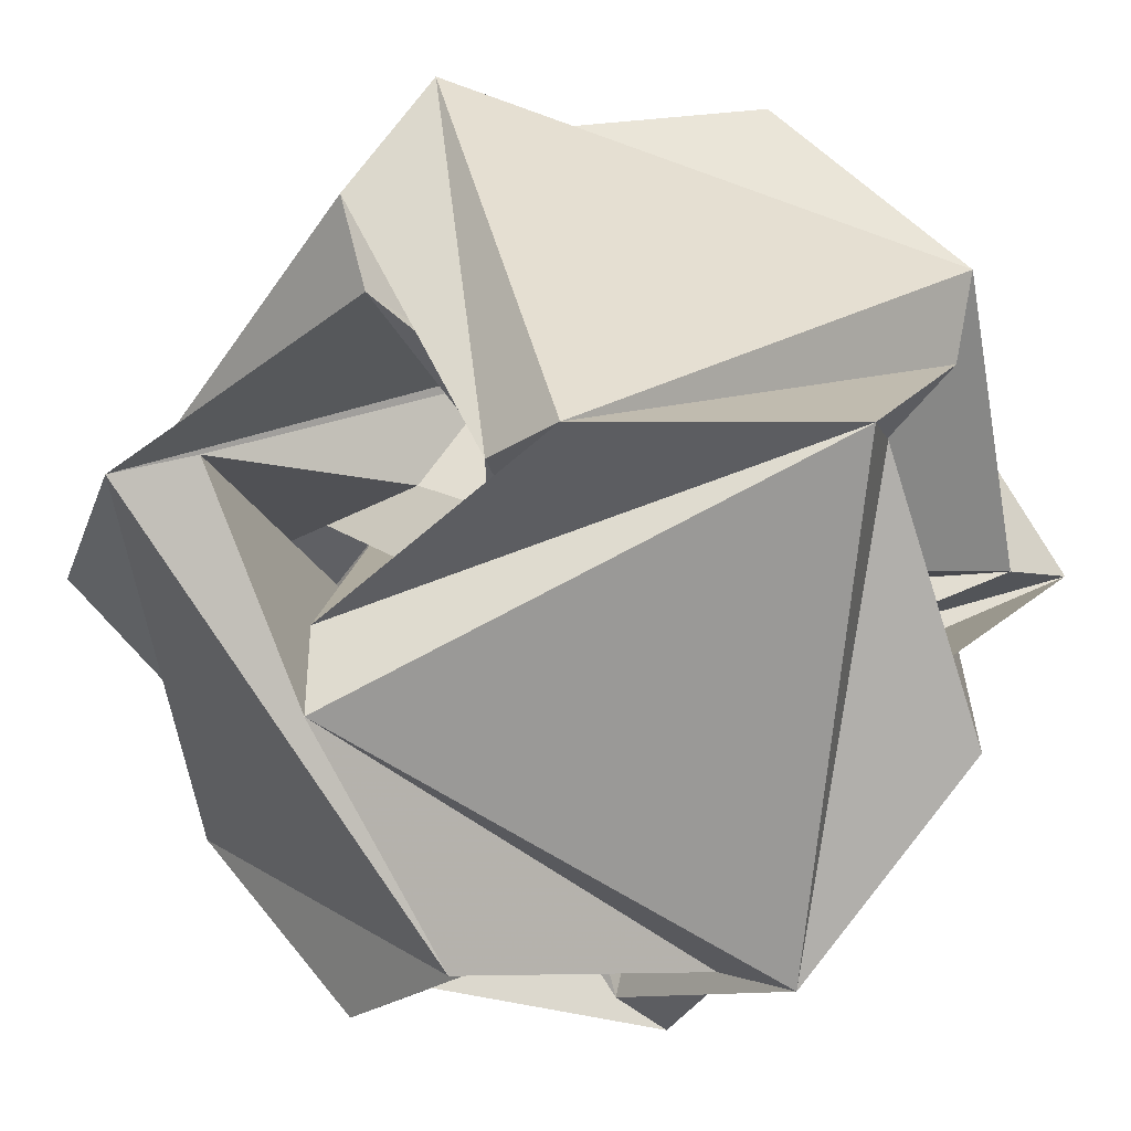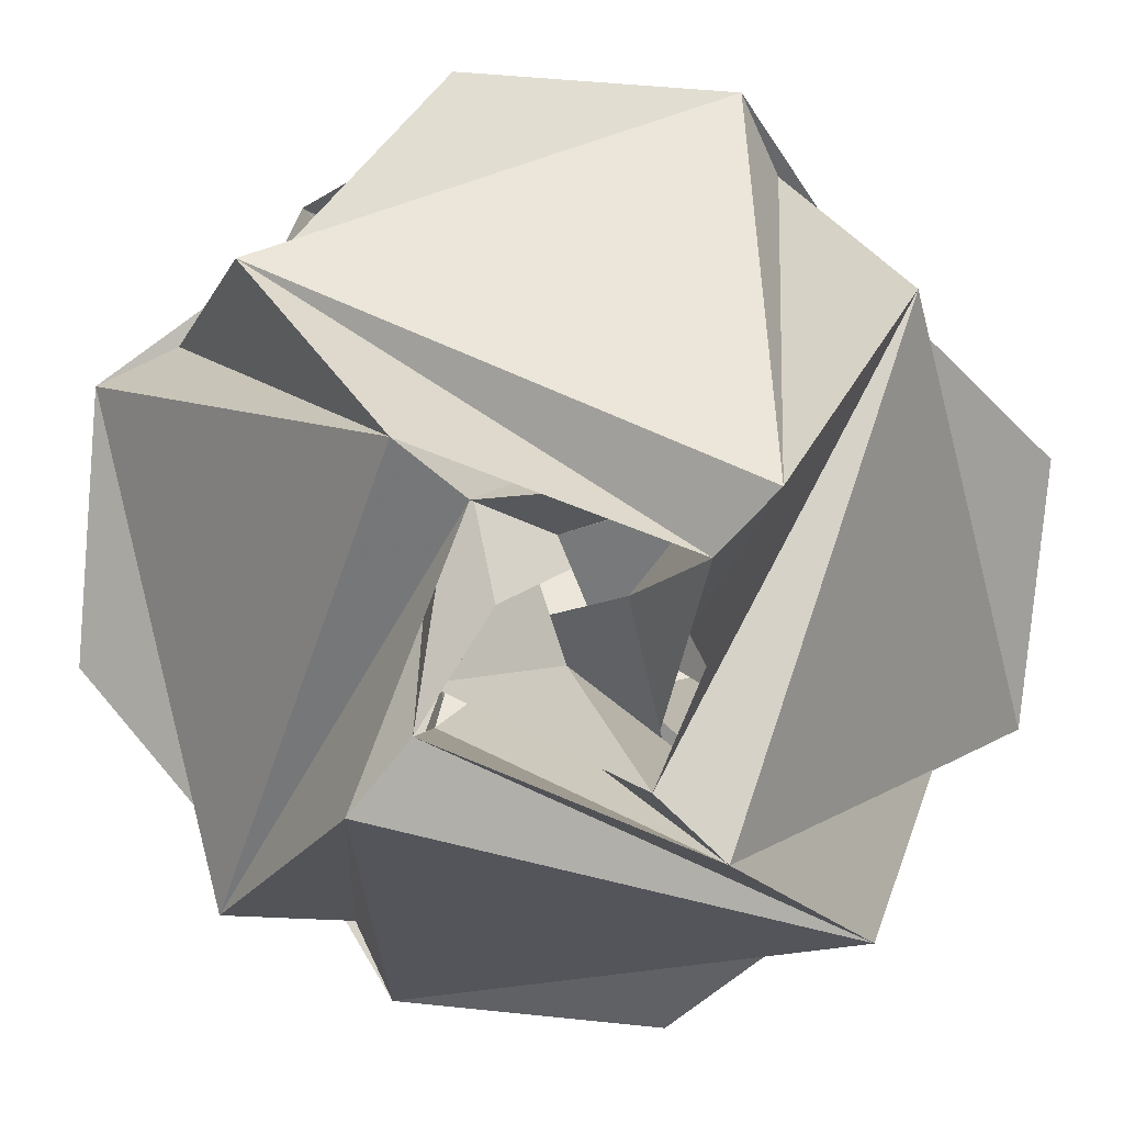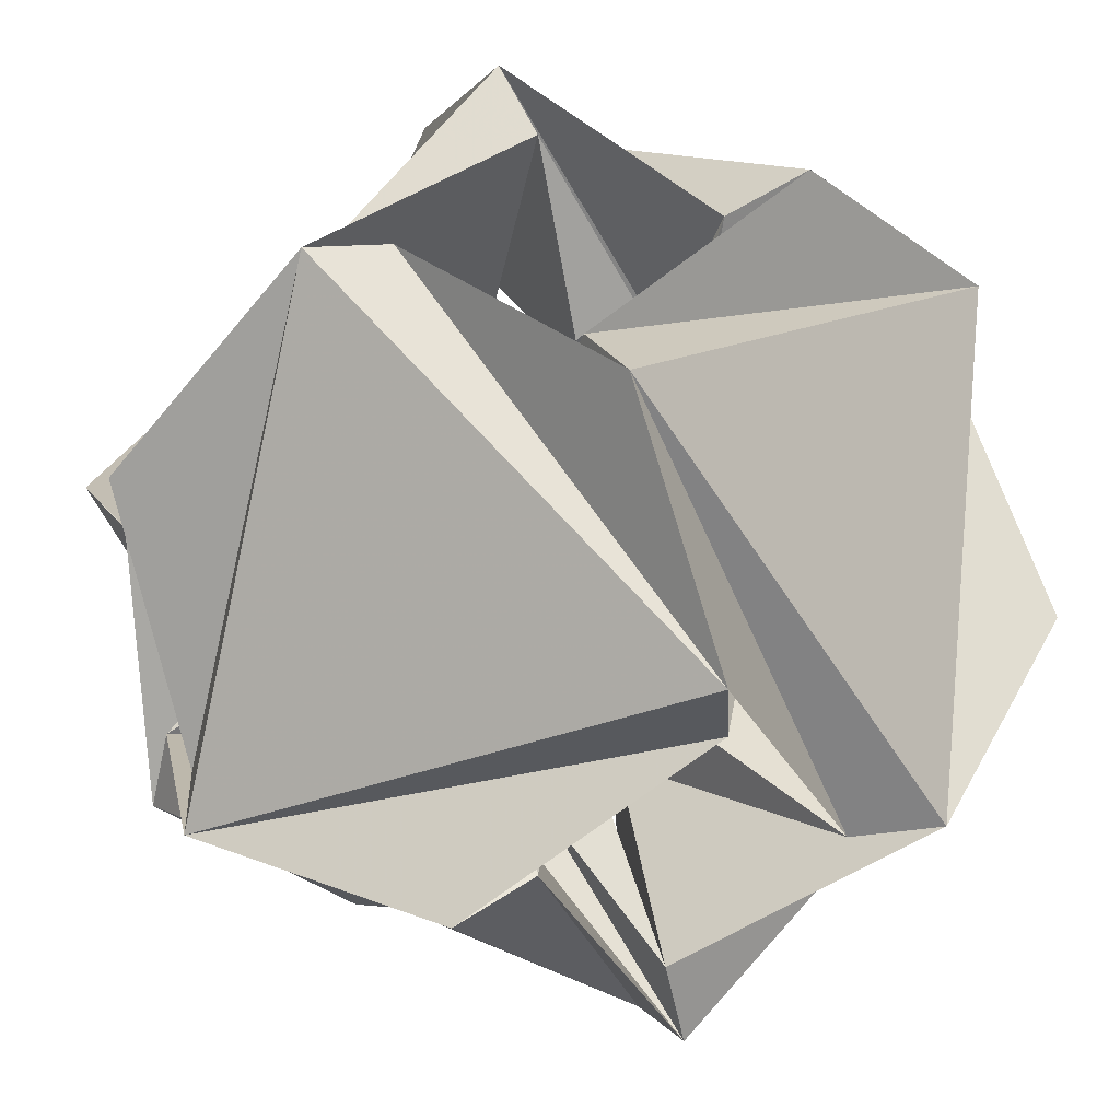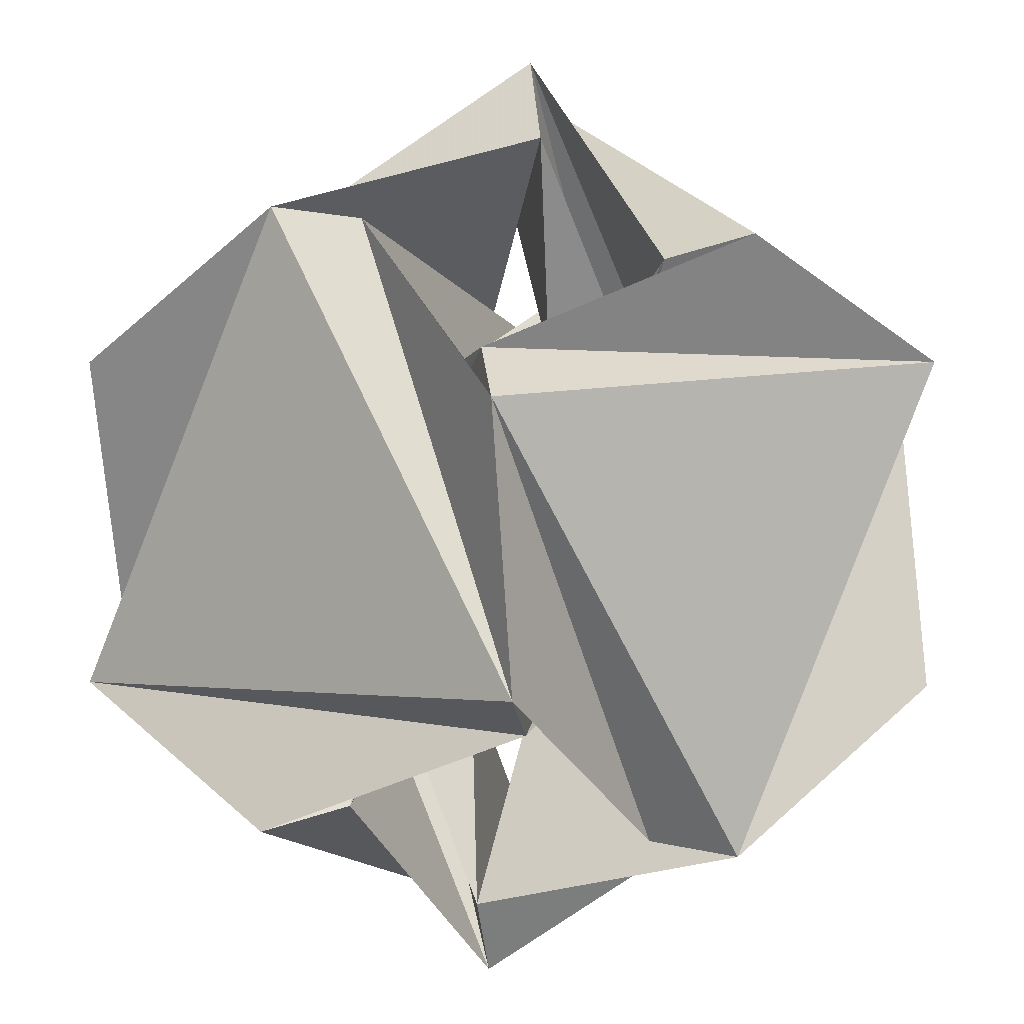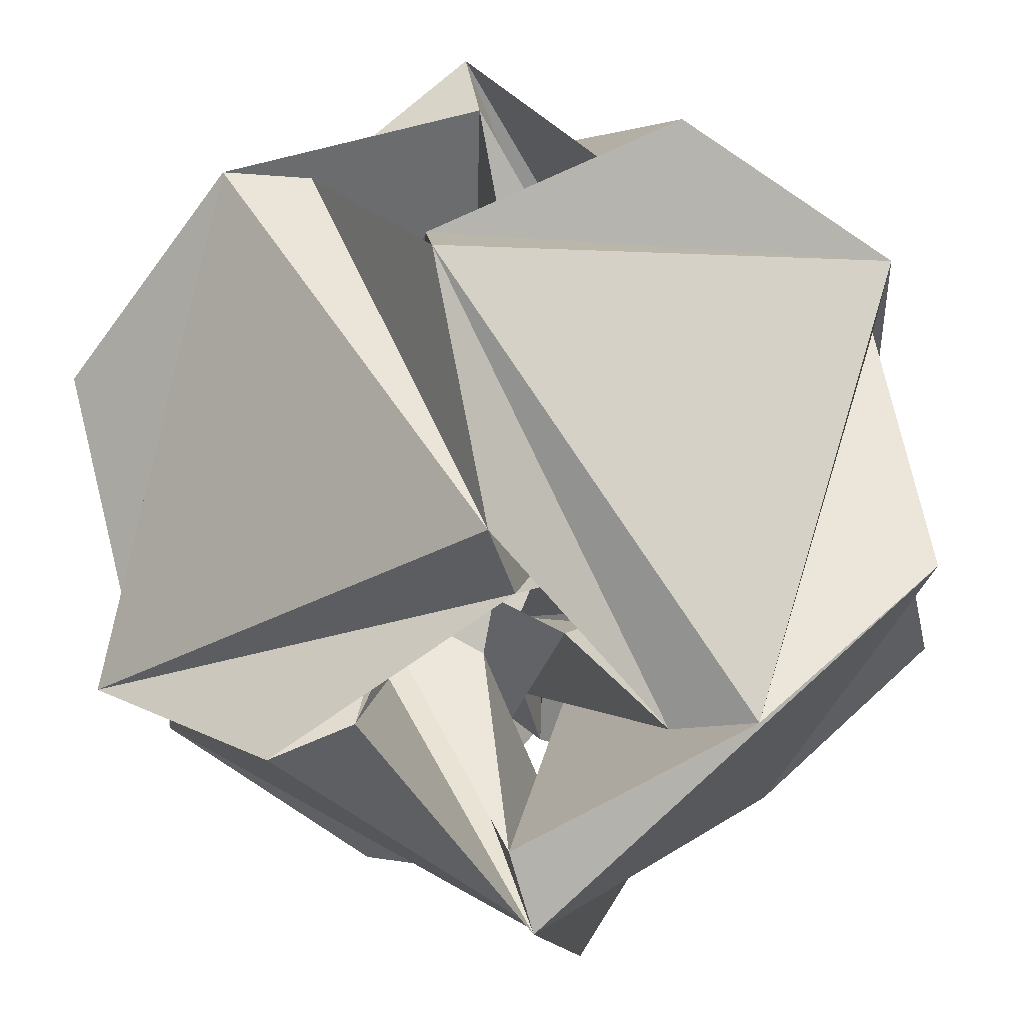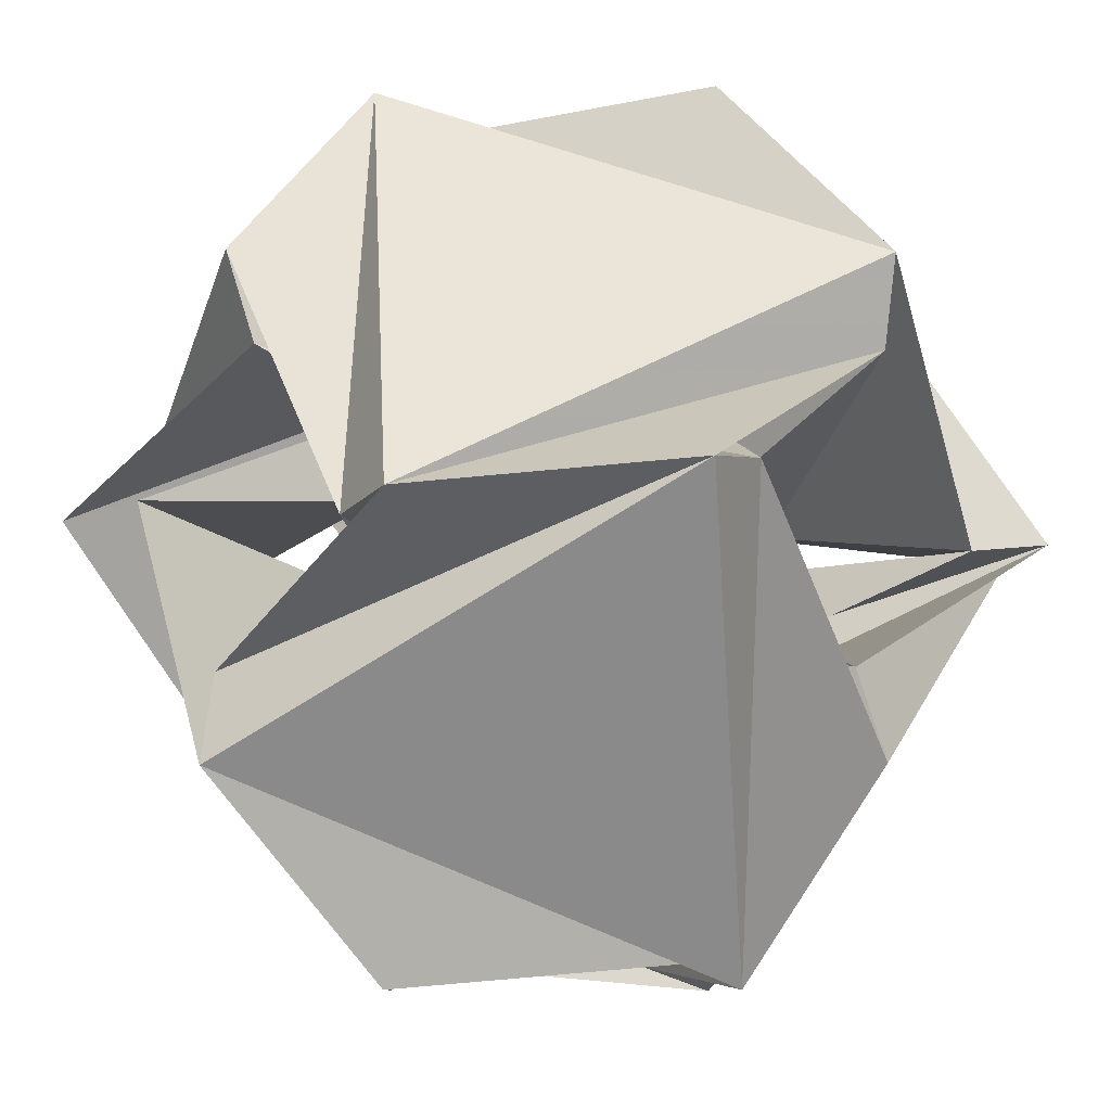
<metadata>
{"format":"obj","ext":"obj","renderer":"f3d","projection":"perspective","resolution":1024,"background":"white","views":[{"elev":-15.4,"azim":29.0,"up":"+Z"},{"elev":-79.6,"azim":-49.2,"up":"+Z"},{"elev":43.2,"azim":-17.4,"up":"+Y"},{"elev":49.2,"azim":91.6,"up":"+Y"},{"elev":-59.7,"azim":-81.7,"up":"+Z"},{"elev":-8.8,"azim":45.6,"up":"+Y"}]}
</metadata>
<code>
v -2 12 -33
v -16 -4 -3
v -3 4 -16
v -11 4 0
v 2 33 -12
v -33 -12 -2
v -1 19 -35
v 3 16 -4
v -19 35 -1
v -4 11 0
v -12 -33 2
v 35 -1 -19
v 0 -4 -11
v 19 1 -35
v 16 3 4
v -16 3 -4
v -4 0 -11
v 4 16 3
v -1 -35 -19
v -35 19 1
v -11 0 -4
v 0 -11 -4
v -35 -19 -1
v 4 11 0
v -4 -16 3
v 19 35 1
v 11 0 -4
v -12 -2 -33
v 0 11 4
v 33 2 12
v -4 0 11
v 1 35 -19
v -33 -2 12
v 0 4 -11
v 3 -16 4
v 33 -12 2
v -12 33 -2
v -12 2 33
v 1 -19 -35
v -19 1 35
v 0 4 11
v 4 -3 16
v 33 -2 -12
v -4 -3 -16
v 12 2 -33
v -35 -1 19
v 12 33 2
v 12 -2 33
v -11 0 4
v -19 -1 -35
v -2 -33 -12
v -11 -4 0
v 4 0 -11
v -33 2 -12
v 35 1 19
v -3 16 4
v 4 -11 0
v 35 -19 1
v 4 3 -16
v -4 3 16
v 4 -16 -3
v 1 19 35
v -19 -35 1
v -4 16 -3
v 0 -11 4
v 4 0 11
v -3 -4 16
v 16 4 -3
v 1 -35 19
v 11 0 4
v 35 19 -1
v -2 33 12
v -33 12 2
v -16 -3 4
v 11 4 0
v 33 12 -2
v 16 -3 -4
v 12 -33 -2
v -1 35 19
v -35 1 -19
v 2 12 33
v 0 11 -4
v 19 -1 35
v 0 -4 11
v 11 -4 0
v 3 4 16
v 19 -35 -1
v 2 -33 12
v 16 -4 3
v -4 -11 0
v -1 -19 35
v -3 -16 -4
v -16 4 3
v 2 -12 -33
v 3 -4 -16
v -2 -12 33
f 1 3 2
f 1 2 4
f 1 5 3
f 1 4 7
f 1 8 5
f 1 7 12
f 1 14 8
f 1 12 14
f 2 3 6
f 2 10 4
f 2 6 11
f 2 21 10
f 2 11 19
f 2 19 21
f 3 5 9
f 3 13 6
f 3 9 17
f 3 22 13
f 3 17 22
f 4 16 7
f 4 10 18
f 4 31 16
f 4 18 29
f 4 29 31
f 5 8 15
f 5 20 9
f 5 15 27
f 5 32 20
f 5 27 32
f 6 25 11
f 6 13 23
f 6 23 40
f 6 46 25
f 6 40 46
f 7 26 12
f 7 16 28
f 7 47 26
f 7 28 32
f 7 32 47
f 8 14 24
f 8 30 15
f 8 24 41
f 8 29 30
f 8 41 29
f 9 37 17
f 9 20 33
f 9 33 46
f 9 62 37
f 9 46 62
f 10 38 18
f 10 21 34
f 10 34 56
f 10 40 38
f 10 56 40
f 11 39 19
f 11 25 42
f 11 42 31
f 11 31 63
f 11 63 39
f 12 36 14
f 12 43 22
f 12 22 61
f 12 26 43
f 12 61 36
f 13 22 35
f 13 44 23
f 13 27 44
f 13 57 27
f 13 35 57
f 14 19 45
f 14 58 19
f 14 45 24
f 14 36 58
f 15 53 27
f 15 30 48
f 15 48 62
f 15 75 53
f 15 62 75
f 16 54 28
f 16 31 49
f 16 49 72
f 16 56 54
f 16 72 56
f 17 59 21
f 17 21 74
f 17 52 22
f 17 37 59
f 17 74 52
f 18 55 29
f 18 38 60
f 18 60 47
f 18 47 76
f 18 76 55
f 19 51 21
f 19 39 45
f 19 58 51
f 20 32 50
f 20 60 33
f 20 41 60
f 20 73 41
f 20 50 73
f 21 59 34
f 21 51 74
f 22 43 35
f 22 52 61
f 23 69 40
f 23 44 54
f 23 54 63
f 23 63 88
f 23 88 69
f 24 70 41
f 24 45 64
f 24 64 75
f 24 89 70
f 24 75 89
f 25 48 42
f 25 46 65
f 25 57 48
f 25 85 57
f 25 65 85
f 26 71 43
f 26 47 66
f 26 66 86
f 26 72 71
f 26 86 72
f 27 68 32
f 27 53 44
f 27 57 68
f 28 50 32
f 28 54 44
f 28 44 61
f 28 90 50
f 28 61 90
f 29 55 30
f 29 67 31
f 29 41 67
f 30 42 48
f 30 58 42
f 30 55 87
f 30 87 58
f 31 42 49
f 31 67 63
f 32 68 47
f 33 60 38
f 33 38 74
f 33 65 46
f 33 92 65
f 33 74 92
f 34 82 56
f 34 59 71
f 34 71 76
f 34 76 95
f 34 95 82
f 35 43 77
f 35 83 57
f 35 77 88
f 35 96 83
f 35 88 96
f 36 84 58
f 36 61 78
f 36 78 89
f 36 86 84
f 36 89 86
f 37 64 59
f 37 62 79
f 37 73 64
f 37 93 73
f 37 79 93
f 38 40 69
f 38 69 91
f 38 91 74
f 39 77 45
f 39 63 80
f 39 85 77
f 39 80 94
f 39 94 85
f 40 81 46
f 40 56 81
f 41 70 60
f 41 73 67
f 42 84 49
f 42 58 84
f 43 59 45
f 43 45 77
f 43 71 59
f 44 53 78
f 44 78 61
f 45 59 64
f 46 81 62
f 47 60 66
f 47 68 76
f 48 57 83
f 48 79 62
f 48 83 79
f 49 79 72
f 49 93 79
f 49 84 90
f 49 90 93
f 50 80 73
f 50 94 80
f 50 90 92
f 50 92 94
f 51 58 87
f 51 92 74
f 51 87 95
f 51 94 92
f 51 95 94
f 52 90 61
f 52 74 91
f 52 93 90
f 52 91 96
f 52 96 93
f 53 75 82
f 53 87 78
f 53 82 95
f 53 95 87
f 54 56 82
f 54 80 63
f 54 82 80
f 55 76 83
f 55 83 96
f 55 91 87
f 55 96 91
f 56 72 81
f 57 85 68
f 60 70 66
f 62 81 75
f 63 67 88
f 64 73 80
f 64 82 75
f 64 80 82
f 65 66 85
f 65 86 66
f 65 84 86
f 65 92 84
f 66 70 77
f 66 77 85
f 67 73 93
f 67 96 88
f 67 93 96
f 68 95 76
f 68 85 94
f 68 94 95
f 69 88 70
f 69 70 89
f 69 89 78
f 69 78 91
f 70 88 77
f 71 72 79
f 71 83 76
f 71 79 83
f 72 86 81
f 75 81 89
f 78 87 91
f 81 86 89
f 84 92 90

</code>
